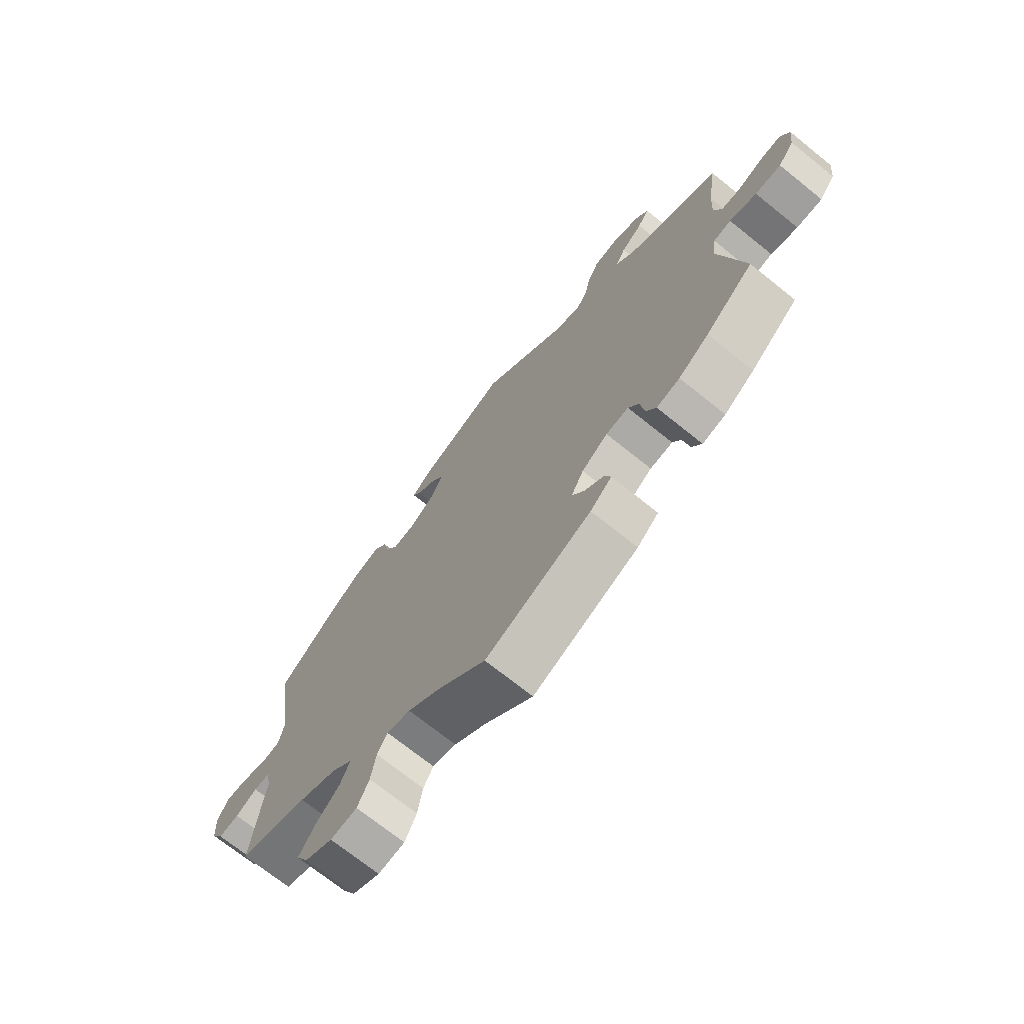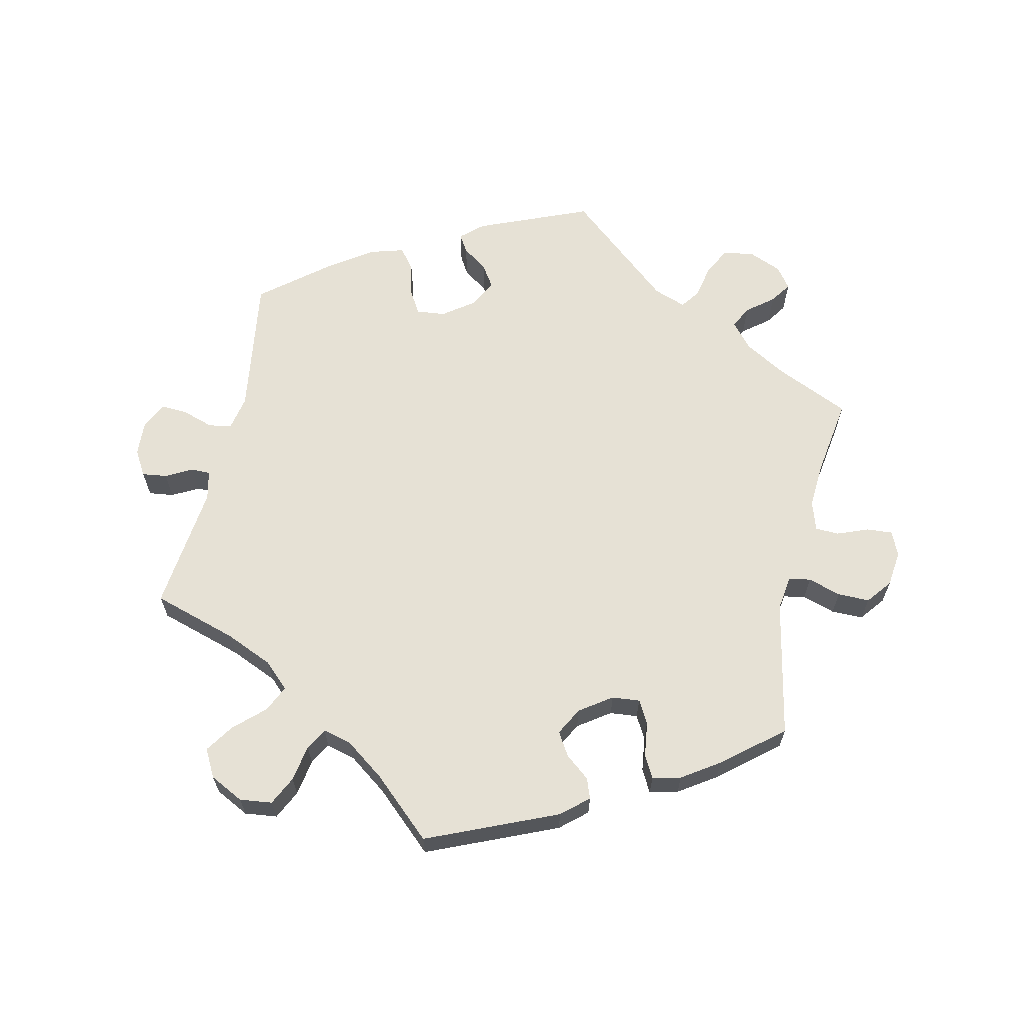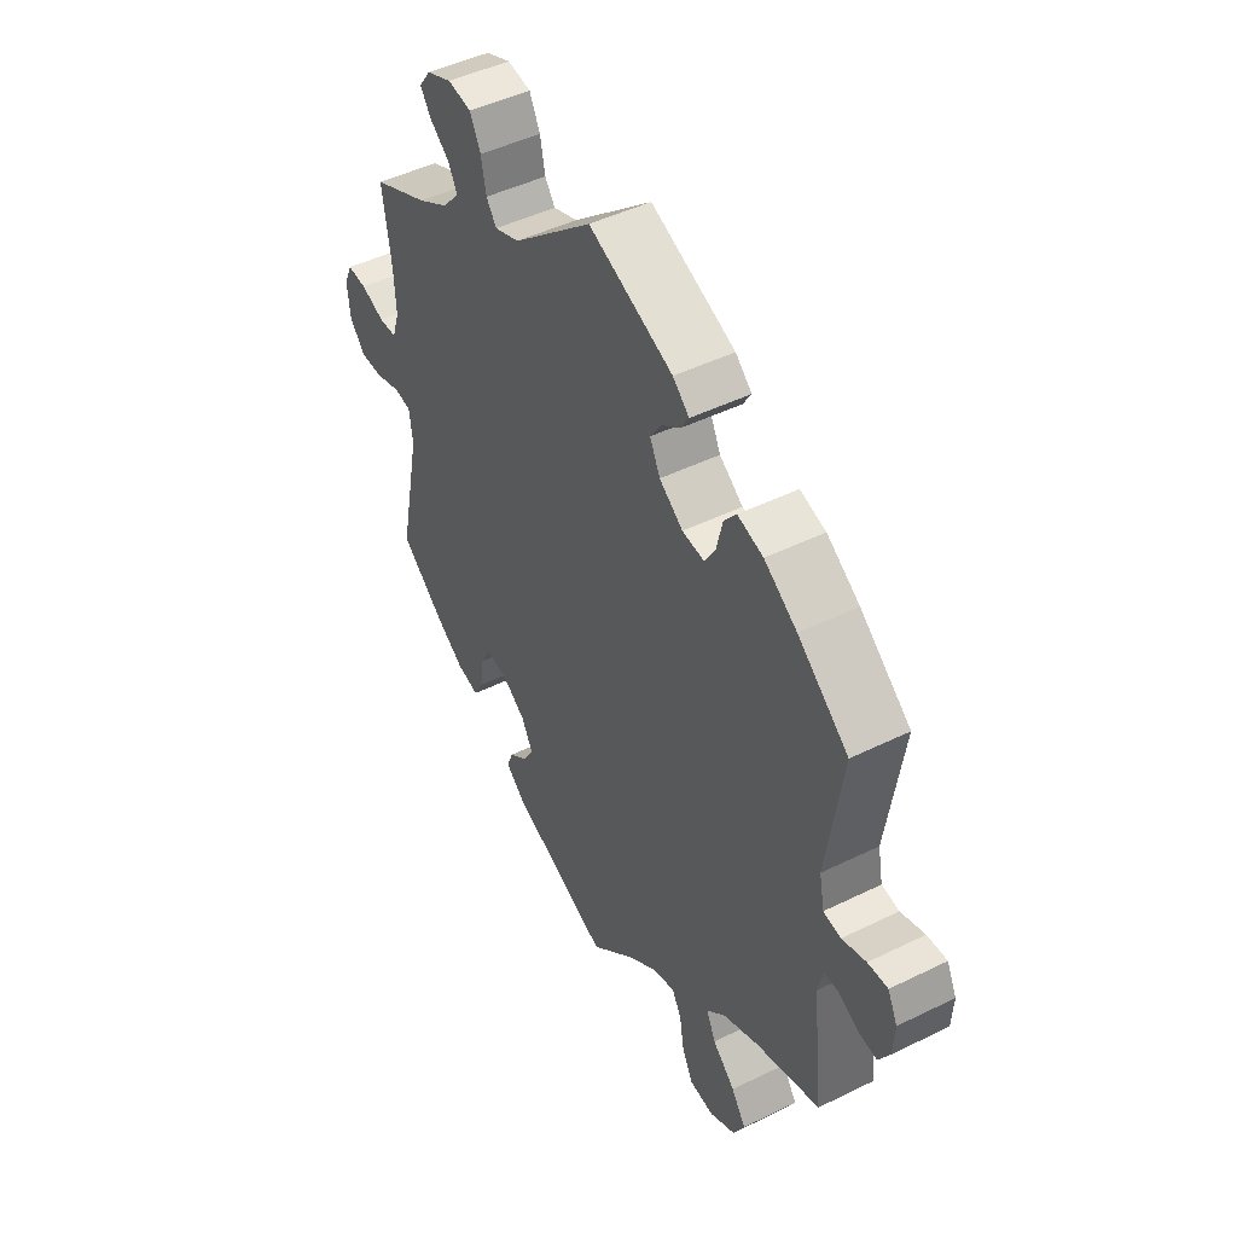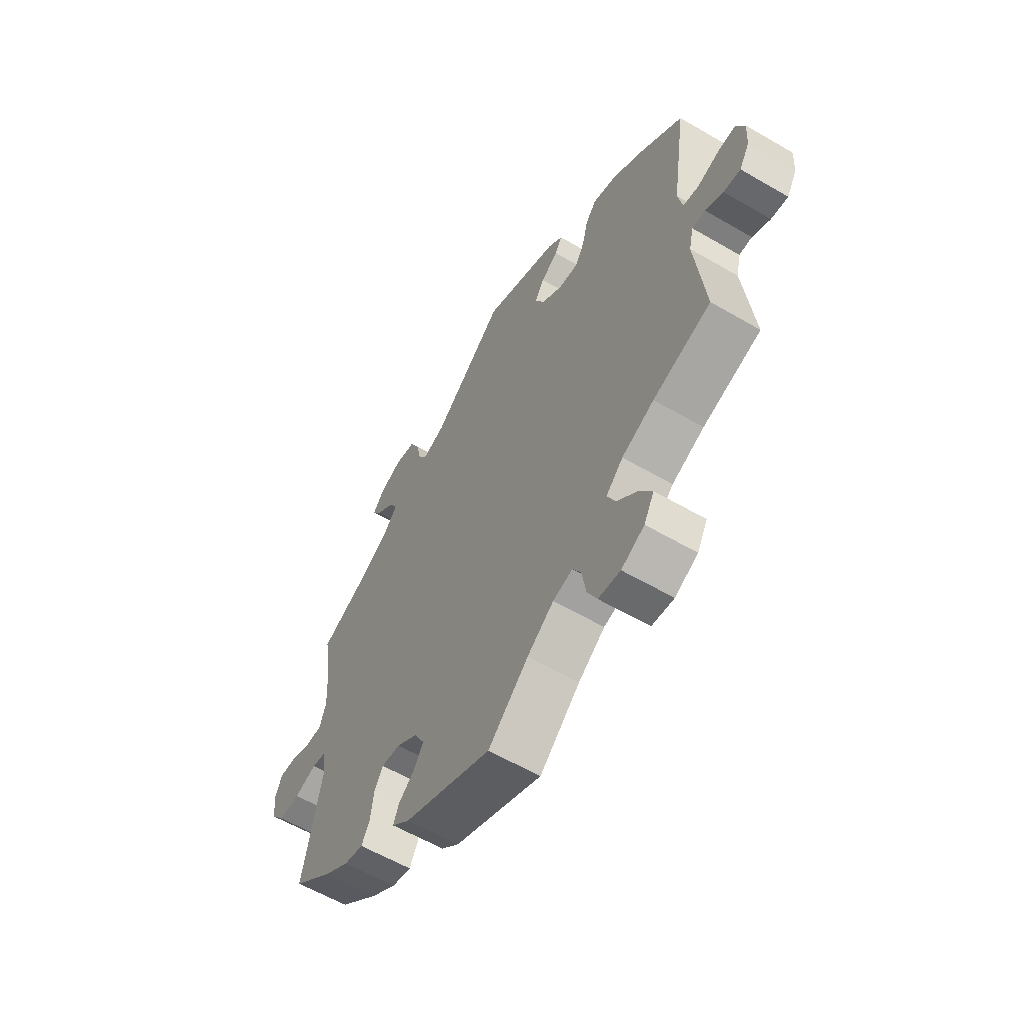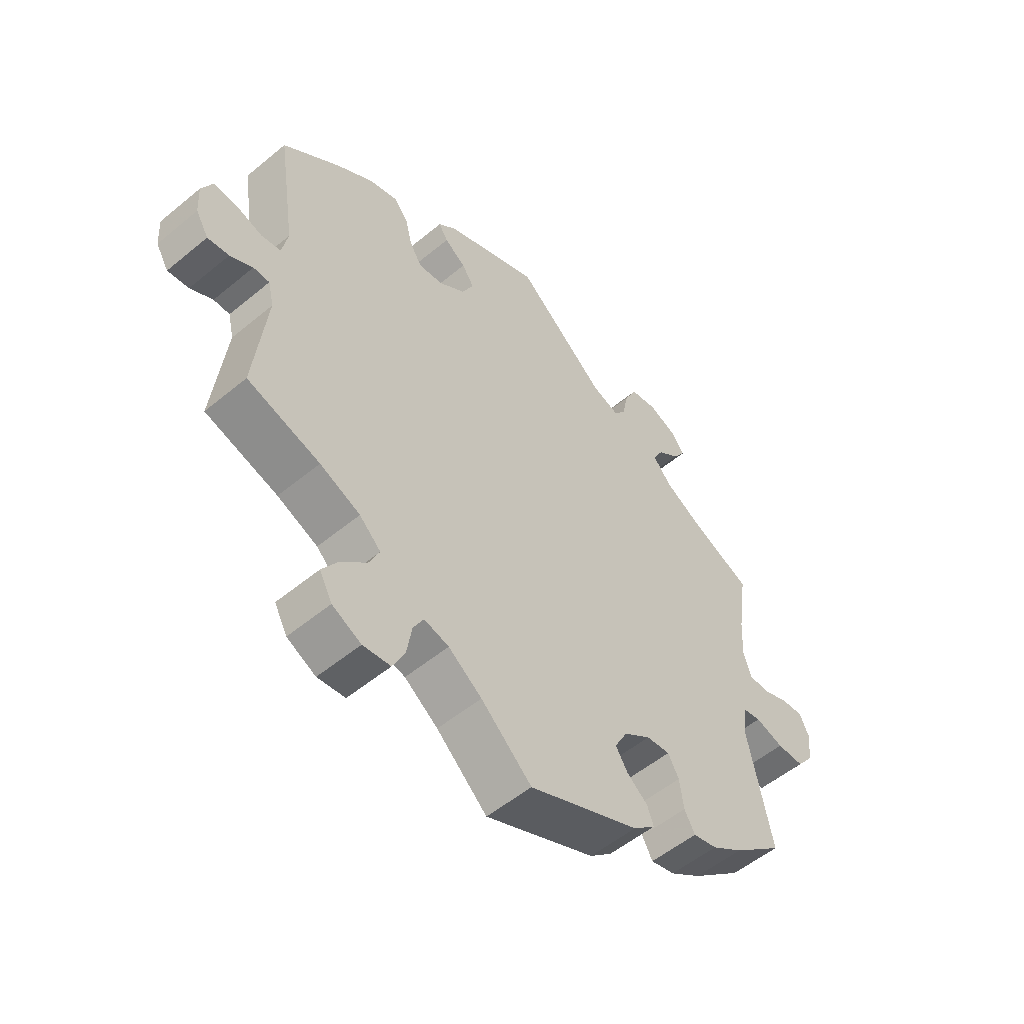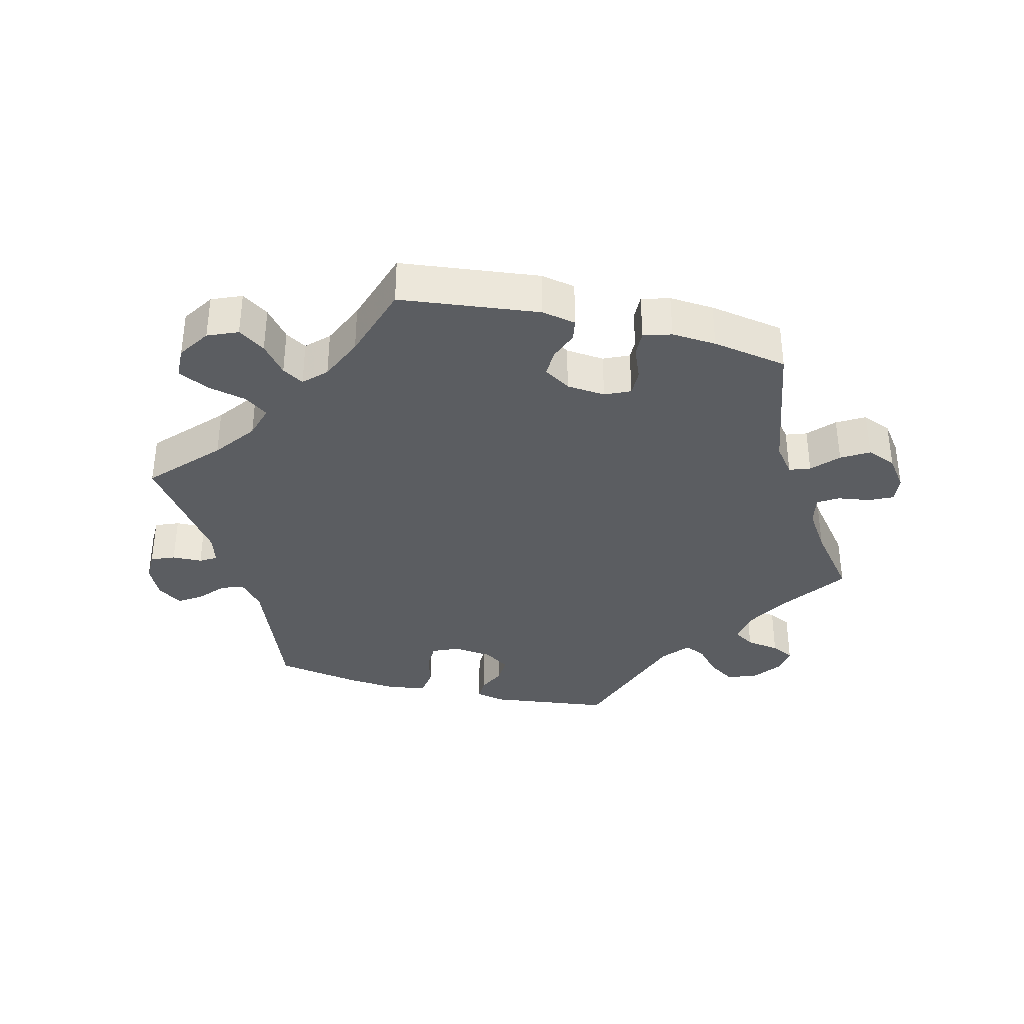
<metadata>
{"format":"obj","ext":"obj","renderer":"f3d","projection":"perspective","resolution":1024,"background":"white","views":[{"elev":-71.4,"azim":-128.8,"up":"+Z"},{"elev":64.2,"azim":-167.2,"up":"+Y"},{"elev":46.5,"azim":60.7,"up":"+Z"},{"elev":-59.5,"azim":59.1,"up":"+Z"},{"elev":-53.9,"azim":131.4,"up":"+Z"},{"elev":-36.2,"azim":-164.0,"up":"+Y"}]}
</metadata>
<code>
v 0.164 0.07 0.509
v 0.196 0.07 0.48
v 0.18 0.07 0.454
v 0.143 0.07 0.428
v 0.122 0.07 0.396
v 0.142 0.07 0.355
v 0.188 0.07 0.321
v 0.231 0.07 0.316
v 0.252 0.07 0.351
v 0.264 0.07 0.4
v 0.288 0.07 0.43
v 0.338 0.07 0.415
v 0.402 0.07 0.371
v 0.501 0.07 0.29
v 0.47 0.07 0.084
v 0.48 0.07 0.033
v 0.514 0.07 0.027
v 0.561 0.07 0.042
v 0.6 0.07 0.044
v 0.619 0.07 0.005
v 0.616 0.07 -0.047
v 0.594 0.07 -0.084
v 0.557 0.07 -0.079
v 0.518 0.07 -0.058
v 0.49 0.07 -0.058
v 0.48 0.07 -0.101
v 0.501 0.07 -0.289
v 0.375 0.07 -0.327
v 0.305 0.07 -0.357
v 0.268 0.07 -0.392
v 0.286 0.07 -0.431
v 0.33 0.07 -0.472
v 0.358 0.07 -0.514
v 0.336 0.07 -0.555
v 0.286 0.07 -0.58
v 0.238 0.07 -0.574
v 0.217 0.07 -0.531
v 0.208 0.07 -0.477
v 0.19 0.07 -0.445
v 0.147 0.07 -0.456
v 0.089 0.07 -0.498
v 0.001 0.07 -0.578
v -0.191 0.07 -0.495
v -0.23 0.07 -0.461
v -0.219 0.07 -0.431
v -0.183 0.07 -0.402
v -0.162 0.07 -0.368
v -0.184 0.07 -0.327
v -0.231 0.07 -0.294
v -0.272 0.07 -0.29
v -0.291 0.07 -0.324
v -0.298 0.07 -0.375
v -0.316 0.07 -0.408
v -0.358 0.07 -0.398
v -0.413 0.07 -0.361
v -0.5 0.07 -0.289
v -0.458 0.07 -0.086
v -0.465 0.07 -0.035
v -0.497 0.07 -0.029
v -0.546 0.07 -0.044
v -0.593 0.07 -0.044
v -0.622 0.07 -0.007
v -0.628 0.07 0.046
v -0.612 0.07 0.082
v -0.574 0.07 0.079
v -0.528 0.07 0.061
v -0.493 0.07 0.062
v -0.479 0.07 0.105
v -0.483 0.07 0.174
v -0.5 0.07 0.289
v -0.39 0.07 0.338
v -0.329 0.07 0.373
v -0.297 0.07 0.41
v -0.314 0.07 0.443
v -0.353 0.07 0.474
v -0.374 0.07 0.505
v -0.351 0.07 0.536
v -0.302 0.07 0.556
v -0.256 0.07 0.548
v -0.235 0.07 0.506
v -0.225 0.07 0.457
v -0.205 0.07 0.429
v -0.157 0.07 0.446
v -0.001 0.07 0.578
v 0.164 0 0.509
v 0.196 0 0.48
v 0.18 0 0.454
v 0.143 0 0.428
v 0.122 0 0.396
v 0.142 0 0.355
v 0.188 0 0.321
v 0.231 0 0.316
v 0.252 0 0.351
v 0.264 0 0.4
v 0.288 0 0.43
v 0.338 0 0.415
v 0.402 0 0.371
v 0.501 0 0.29
v 0.47 0 0.084
v 0.48 0 0.033
v 0.514 0 0.027
v 0.561 0 0.042
v 0.6 0 0.044
v 0.619 0 0.005
v 0.616 0 -0.047
v 0.594 0 -0.084
v 0.557 0 -0.079
v 0.518 0 -0.058
v 0.49 0 -0.058
v 0.48 0 -0.101
v 0.501 0 -0.289
v 0.375 0 -0.327
v 0.305 0 -0.357
v 0.268 0 -0.392
v 0.286 0 -0.431
v 0.33 0 -0.472
v 0.358 0 -0.514
v 0.336 0 -0.555
v 0.286 0 -0.58
v 0.238 0 -0.574
v 0.217 0 -0.531
v 0.208 0 -0.477
v 0.19 0 -0.445
v 0.147 0 -0.456
v 0.089 0 -0.498
v 0.001 0 -0.578
v -0.191 0 -0.495
v -0.23 0 -0.461
v -0.219 0 -0.431
v -0.183 0 -0.402
v -0.162 0 -0.368
v -0.184 0 -0.327
v -0.231 0 -0.294
v -0.272 0 -0.29
v -0.291 0 -0.324
v -0.298 0 -0.375
v -0.316 0 -0.408
v -0.358 0 -0.398
v -0.413 0 -0.361
v -0.5 0 -0.289
v -0.458 0 -0.086
v -0.465 0 -0.035
v -0.497 0 -0.029
v -0.546 0 -0.044
v -0.593 0 -0.044
v -0.622 0 -0.007
v -0.628 0 0.046
v -0.612 0 0.082
v -0.574 0 0.079
v -0.528 0 0.061
v -0.493 0 0.062
v -0.479 0 0.105
v -0.483 0 0.174
v -0.5 0 0.289
v -0.39 0 0.338
v -0.329 0 0.373
v -0.297 0 0.41
v -0.314 0 0.443
v -0.353 0 0.474
v -0.374 0 0.505
v -0.351 0 0.536
v -0.302 0 0.556
v -0.256 0 0.548
v -0.235 0 0.506
v -0.225 0 0.457
v -0.205 0 0.429
v -0.157 0 0.446
v -0.001 0 0.578
f 83 84 1 2
f 82 83 2 3
f 78 79 80 81
f 78 81 82
f 77 78 82
f 74 75 76 77
f 73 74 77 82
f 72 73 82 3
f 69 70 71
f 68 69 71 72
f 67 68 72 3
f 63 64 65 66
f 63 66 67
f 62 63 67
f 59 60 61 62
f 59 62 67
f 58 59 67
f 54 55 56 57
f 54 57 58
f 51 52 53 54
f 50 51 54 58
f 49 50 58 67
f 43 44 45 46
f 41 42 43 46
f 40 41 46 47
f 39 40 47 48
f 35 36 37 38
f 35 38 39
f 34 35 39
f 31 32 33 34
f 30 31 34 39
f 29 30 39 48
f 26 27 28
f 25 26 28 29
f 21 22 23 24
f 21 24 25
f 20 21 25
f 17 18 19 20
f 16 17 20 25
f 15 16 25 29
f 9 10 11 12
f 8 9 12 13
f 67 3 4
f 67 4 5
f 49 67 5 6
f 48 49 6 7
f 29 48 7 8
f 14 15 29
f 8 13 14 29
f 86 85 168 167
f 87 86 167 166
f 165 164 163 162
f 166 165 162
f 166 162 161
f 161 160 159 158
f 166 161 158 157
f 87 166 157 156
f 155 154 153
f 156 155 153 152
f 87 156 152 151
f 150 149 148 147
f 151 150 147
f 151 147 146
f 146 145 144 143
f 151 146 143
f 151 143 142
f 141 140 139 138
f 142 141 138
f 138 137 136 135
f 142 138 135 134
f 151 142 134 133
f 130 129 128 127
f 130 127 126 125
f 131 130 125 124
f 132 131 124 123
f 122 121 120 119
f 123 122 119
f 123 119 118
f 118 117 116 115
f 123 118 115 114
f 132 123 114 113
f 112 111 110
f 113 112 110 109
f 108 107 106 105
f 109 108 105
f 109 105 104
f 104 103 102 101
f 109 104 101 100
f 113 109 100 99
f 96 95 94 93
f 97 96 93 92
f 88 87 151
f 89 88 151
f 90 89 151 133
f 91 90 133 132
f 92 91 132 113
f 113 99 98
f 113 98 97 92
f 1 85 86 2
f 2 86 87 3
f 3 87 88 4
f 4 88 89 5
f 5 89 90 6
f 6 90 91 7
f 7 91 92 8
f 8 92 93 9
f 9 93 94 10
f 10 94 95 11
f 11 95 96 12
f 12 96 97 13
f 13 97 98 14
f 14 98 99 15
f 15 99 100 16
f 16 100 101 17
f 17 101 102 18
f 18 102 103 19
f 19 103 104 20
f 20 104 105 21
f 21 105 106 22
f 22 106 107 23
f 23 107 108 24
f 24 108 109 25
f 25 109 110 26
f 26 110 111 27
f 27 111 112 28
f 28 112 113 29
f 29 113 114 30
f 30 114 115 31
f 31 115 116 32
f 32 116 117 33
f 33 117 118 34
f 34 118 119 35
f 35 119 120 36
f 36 120 121 37
f 37 121 122 38
f 38 122 123 39
f 39 123 124 40
f 40 124 125 41
f 41 125 126 42
f 42 126 127 43
f 43 127 128 44
f 44 128 129 45
f 45 129 130 46
f 46 130 131 47
f 47 131 132 48
f 48 132 133 49
f 49 133 134 50
f 50 134 135 51
f 51 135 136 52
f 52 136 137 53
f 53 137 138 54
f 54 138 139 55
f 55 139 140 56
f 56 140 141 57
f 57 141 142 58
f 58 142 143 59
f 59 143 144 60
f 60 144 145 61
f 61 145 146 62
f 62 146 147 63
f 63 147 148 64
f 64 148 149 65
f 65 149 150 66
f 66 150 151 67
f 67 151 152 68
f 68 152 153 69
f 69 153 154 70
f 70 154 155 71
f 71 155 156 72
f 72 156 157 73
f 73 157 158 74
f 74 158 159 75
f 75 159 160 76
f 76 160 161 77
f 77 161 162 78
f 78 162 163 79
f 79 163 164 80
f 80 164 165 81
f 81 165 166 82
f 82 166 167 83
f 83 167 168 84
f 84 168 85 1

</code>
